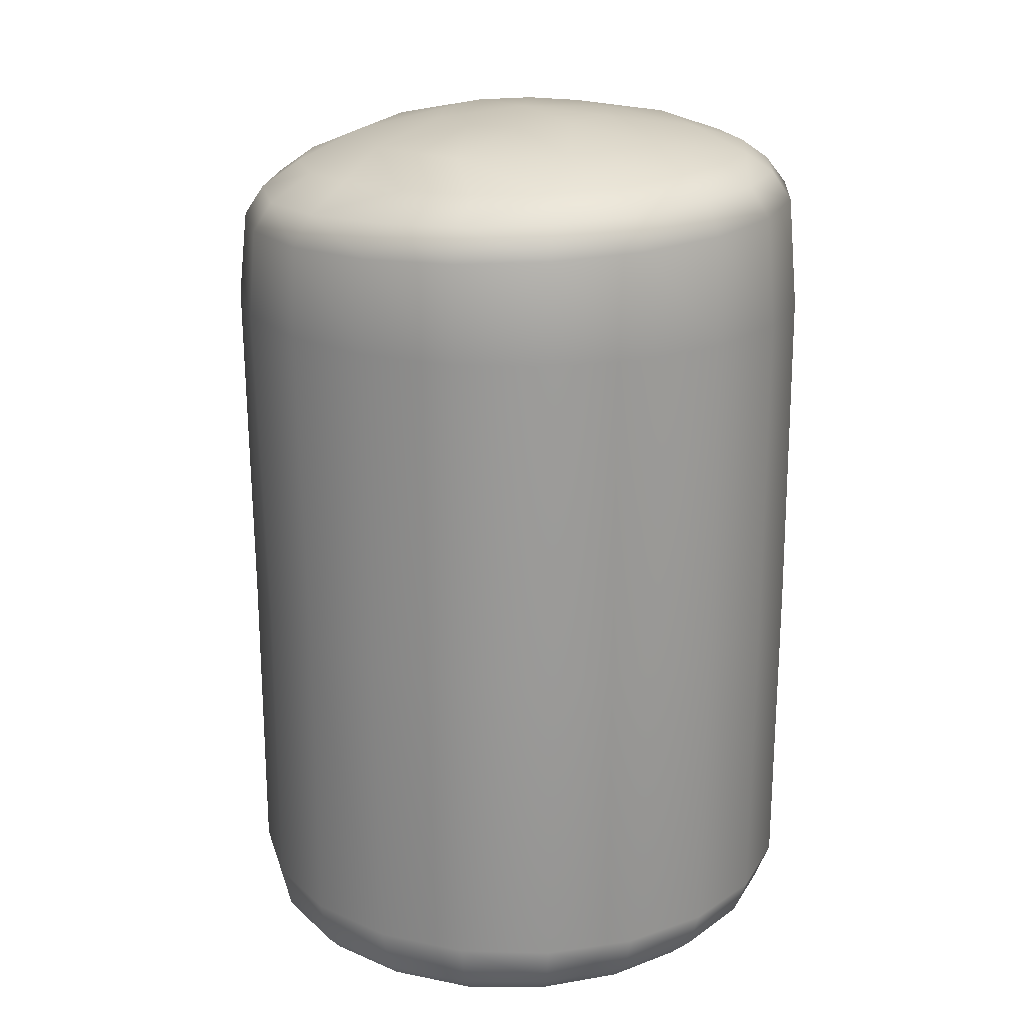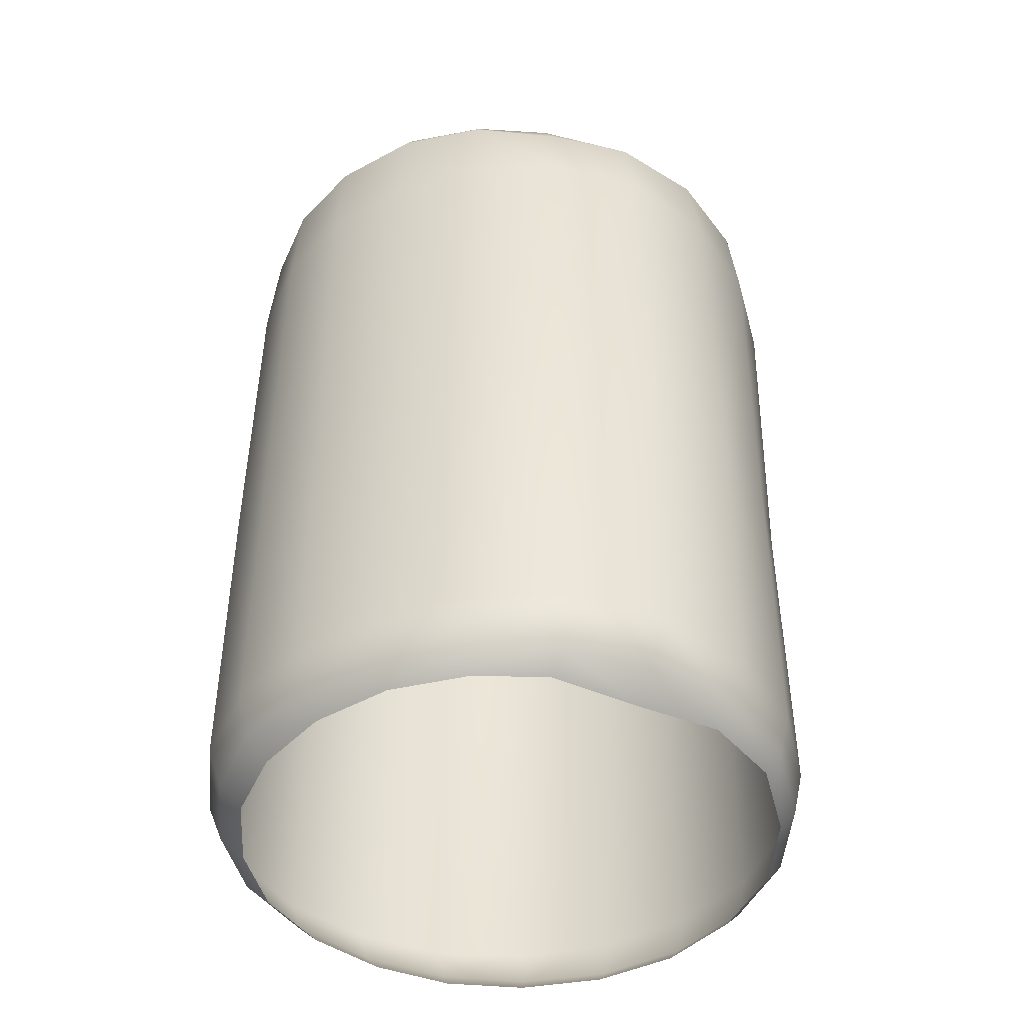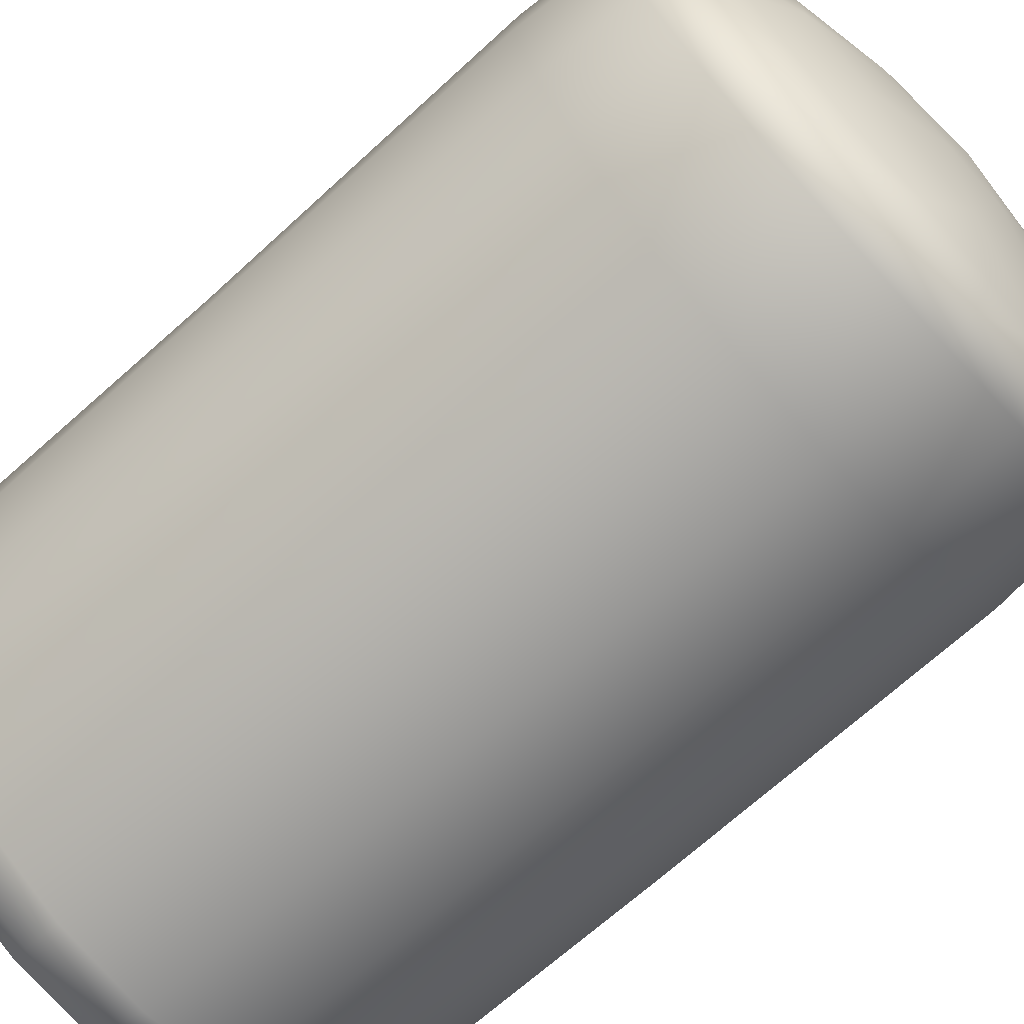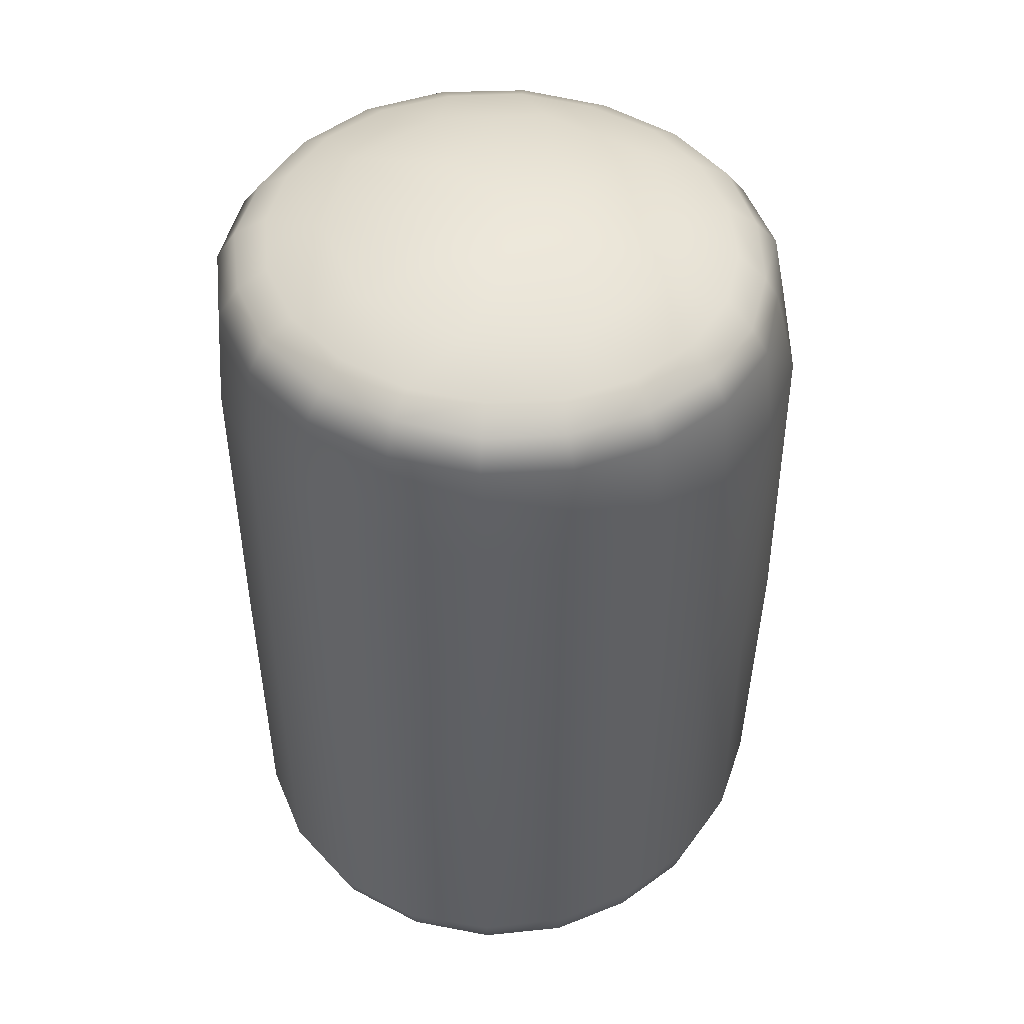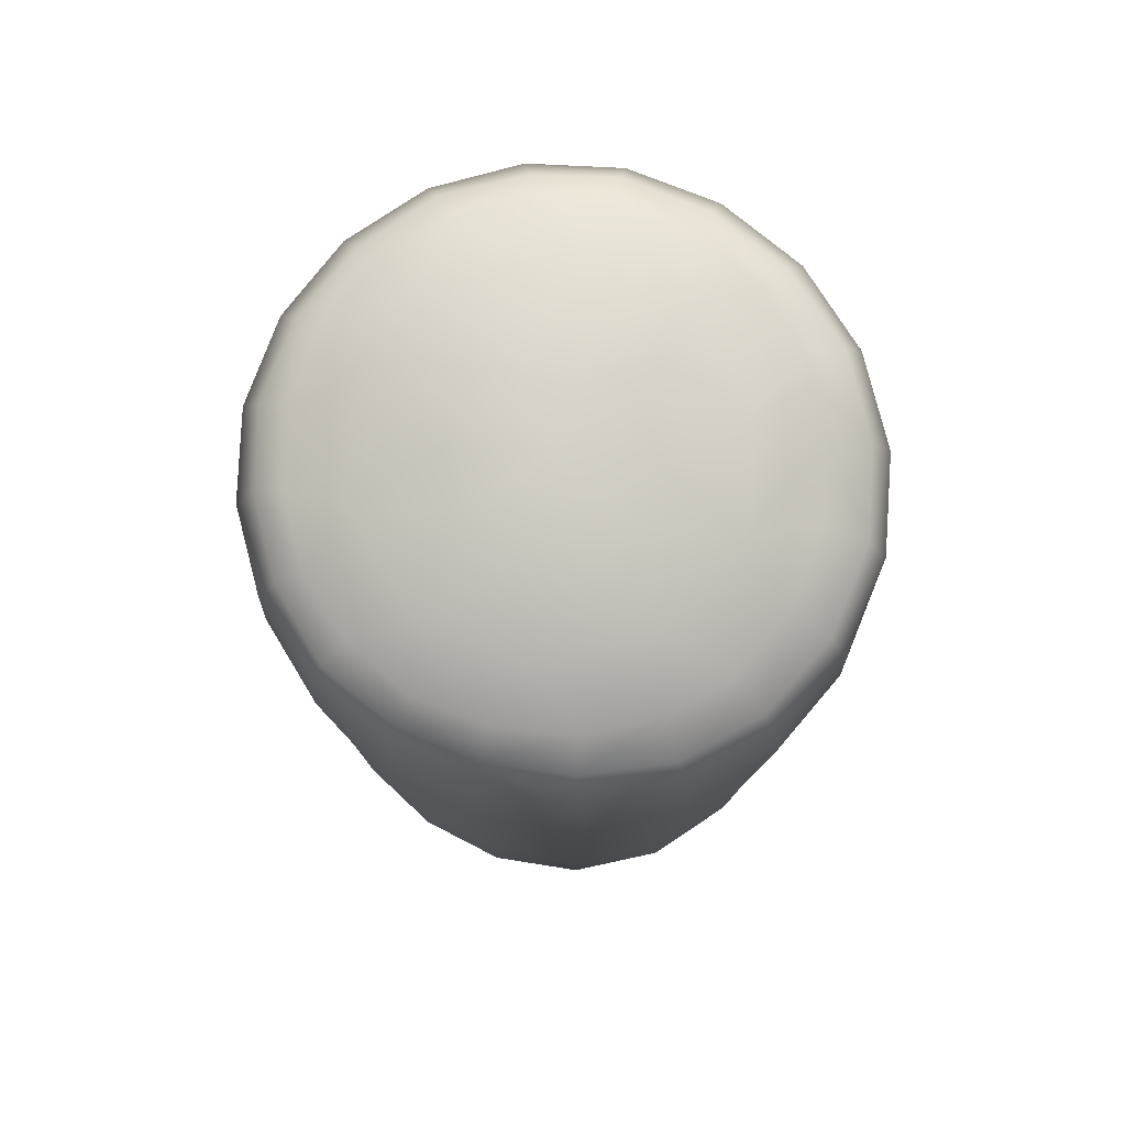
<metadata>
{"format":"obj","ext":"obj","renderer":"f3d","projection":"perspective","resolution":1024,"background":"white","views":[{"elev":20.7,"azim":125.7,"up":"+Y"},{"elev":-45.2,"azim":-26.0,"up":"+Y"},{"elev":-70.7,"azim":131.4,"up":"+Z"},{"elev":47.6,"azim":-99.1,"up":"+Y"},{"elev":79.5,"azim":-0.5,"up":"+Y"}]}
</metadata>
<code>
g bouncyWalls_31
v -0.7443 1.718 1.089
v -0.3559 1.705 1.237
v -0.384 1.257 1.349
v -0.3566 1.831 1.165
v 0.05746 1.693 1.331
v -0.3559 1.705 1.237
v -0.6259 1.966 0.9073
v -0.7034 1.844 1.017
v -1.003 1.863 0.7613
v -0.8902 1.963 0.6793
v -1.194 1.876 0.4274
v -1.059 1.734 0.8173
v -0.7443 1.718 1.089
v -1.278 1.741 0.4586
v -1.286 1.887 0.03984
v -1.377 1.754 0.05941
v -1.269 1.902 -0.3363
v -1.353 1.772 -0.3584
v 0.5178 1.261 1.319
v 0.07178 -0.3761 1.465
v 0.06385 1.258 1.42
v 0.05746 1.693 1.331
v 0.06385 1.258 1.42
v 0.07178 -0.3761 1.465
v -0.3898 -0.3768 1.366
v -0.384 1.257 1.349
v -0.3559 1.705 1.237
v 0.05746 1.693 1.331
v -0.7694 -0.3771 1.136
v -0.3843 -1.898 1.336
v -0.7716 1.253 1.139
v -0.7443 1.718 1.089
v -1.067 -0.3771 0.8464
v -0.7731 -1.891 1.133
v -0.354 -2.107 1.233
v -0.7389 -2.104 1.084
v -1.083 -1.89 0.8365
v -1.302 -0.3715 0.4734
v -1.04 -2.102 0.8013
v -1.304 -1.89 0.4724
v -1.251 -2.086 0.4491
v -0.3898 -0.3768 1.366
v 0.07178 -0.3761 1.465
v 0.06116 -1.911 1.41
v -0.3843 -1.898 1.336
v 0.0586 -2.087 1.266
v -0.354 -2.107 1.233
v 0.06559 -2.198 1.124
v -0.3516 -2.185 1.118
v -0.7389 -2.104 1.084
v -0.6784 -2.2 0.9913
v -1.04 -2.102 0.8013
v -0.967 -2.199 0.7421
v 1.282 1.727 -0.59
v 1.038 1.744 -0.9658
v 1.059 1.257 -0.988
v 0.7066 1.256 -1.274
v 0.6926 1.76 -1.243
v 1.043 -0.3737 -0.9735
v 1.287 -0.3738 -0.5931
v 0.287 1.255 -1.438
v 0.2828 1.776 -1.402
v 0.6979 -0.3738 -1.259
v -0.1599 1.255 -1.465
v -0.152 1.786 -1.423
v -0.591 1.255 -1.353
v -0.5692 1.792 -1.312
v -0.1598 -0.374 -1.463
v 0.2847 -0.374 -1.428
v 0.2778 -1.894 -1.419
v 0.6871 -1.895 -1.253
v 0.2636 -2.082 -1.356
v 1.029 -1.896 -0.9702
v 0.6587 -2.088 -1.202
v 1.269 -1.898 -0.5945
v 1.395 -0.3742 -0.1531
v 1.381 -1.9 -0.1601
v 0.9823 -2.109 -0.9263
v 1.218 -2.114 -0.5711
v 1.331 -2.118 -0.155
v 1.151 -2.195 -0.5428
v 1.257 -2.198 -0.1475
v 0.9177 -2.202 -0.8577
v 0.5948 -2.203 -1.098
v 0.2354 -2.203 -1.231
v -0.1461 -2.2 -1.254
v -0.1577 -2.072 -1.386
v -0.9289 1.791 -1.079
v -1.197 1.784 -0.7501
v -1.241 1.255 -0.7714
v -0.9634 1.255 -1.113
v -0.5692 1.792 -1.312
v -0.591 1.255 -1.353
v -0.9723 -0.3738 -1.124
v -0.5937 -0.374 -1.36
v -0.1598 -0.374 -1.463
v -0.9721 -1.896 -1.124
v -1.254 -1.894 -0.7829
v -0.5933 -1.896 -1.354
v -1.194 -2.077 -0.7463
v -1.343 -2.08 -0.3586
v -0.9312 -2.068 -1.074
v -1.09 -2.197 -0.6834
v -0.8463 -2.196 -0.9753
v -0.5692 -2.068 -1.292
v -0.5188 -2.198 -1.17
v -0.1624 -1.895 -1.454
v 0.2847 -0.374 -1.428
v 0.2778 -1.894 -1.419
v -0.1577 -2.072 -1.386
v -0.1461 -2.2 -1.254
v 0.2636 -2.082 -1.356
v -1.059 1.734 0.8173
v -0.7443 1.718 1.089
v -0.7716 1.253 1.139
v -1.085 1.252 0.8456
v -1.067 -0.3771 0.8464
v -1.278 1.741 0.4586
v -1.302 -0.3715 0.4734
v -1.308 1.252 0.4704
v -1.377 1.754 0.05941
v -1.421 -0.3716 0.06714
v -1.304 -1.89 0.4724
v -1.414 1.255 0.06681
v -1.353 1.772 -0.3584
v -1.419 -1.89 0.06089
v -1.251 -2.086 0.4491
v -1.395 1.255 -0.3637
v -1.197 1.784 -0.7501
v -1.241 1.255 -0.7714
v -1.409 -0.3726 -0.3677
v -1.254 -0.3734 -0.7807
v -0.9723 -0.3738 -1.124
v -1.254 -1.894 -0.7829
v -1.408 -1.892 -0.3718
v -1.343 -2.08 -0.3586
v -1.359 -2.083 0.05342
v -1.163 -2.198 0.4124
v -0.967 -2.199 0.7421
v -1.04 -2.102 0.8013
v -1.255 -2.196 0.04159
v -1.236 -2.195 -0.3362
v -1.194 -2.077 -0.7463
v -1.09 -2.197 -0.6834
v 0.05746 1.693 1.331
v 0.4927 1.682 1.266
v 0.5178 1.261 1.319
v 0.9123 1.259 1.078
v 0.8791 1.675 1.049
v 1.205 1.257 0.7411
v 0.5327 -0.376 1.336
v 0.07178 -0.3761 1.465
v 0.9038 -0.3741 1.062
v 1.178 -0.3741 0.7143
v 1.187 -1.905 0.7104
v 0.8999 -1.91 1.063
v 1.147 -2.12 0.6859
v 0.5125 -1.914 1.315
v 0.06116 -1.911 1.41
v 0.8653 -2.119 1.023
v 0.4784 -2.117 1.222
v 0.0586 -2.087 1.266
v 0.4725 -2.184 1.123
v 0.06559 -2.198 1.124
v 0.8158 -2.197 0.9643
v 1.081 -2.2 0.6495
v 1.24 -2.199 0.2648
v 1.31 -2.119 0.2798
v 0.8791 1.675 1.049
v 1.178 1.682 0.7224
v 1.205 1.257 0.7411
v 1.385 1.257 0.3064
v 1.357 -0.3742 0.2858
v 1.178 -0.3741 0.7143
v 1.359 1.695 0.3029
v 1.187 -1.905 0.7104
v 1.421 1.259 -0.158
v 1.393 1.711 -0.1529
v 1.307 1.258 -0.6039
v 1.282 1.727 -0.59
v 1.059 1.257 -0.988
v 1.287 -0.3738 -0.5931
v 1.395 -0.3742 -0.1531
v 1.381 -1.9 -0.1601
v 1.352 -1.902 0.2895
v 1.331 -2.118 -0.155
v 1.31 -2.119 0.2798
v 1.147 -2.12 0.6859
v 1.257 -2.198 -0.1475
v 1.24 -2.199 0.2648
v 1.294 1.863 -0.1588
v 1.195 1.876 -0.5573
v 1.282 1.727 -0.59
v 1.393 1.711 -0.1529
v 1.27 1.843 0.266
v 1.359 1.695 0.3029
v 1.106 1.819 0.6657
v 1.178 1.682 0.7224
v 0.8209 1.813 0.9769
v 0.8791 1.675 1.049
v 1.195 1.876 -0.5573
v 1.038 1.744 -0.9658
v 1.282 1.727 -0.59
v 0.9534 1.892 -0.9083
v 0.6926 1.76 -1.243
v 0.6314 1.904 -1.157
v 0.2828 1.776 -1.402
v 0.2549 1.931 -1.306
v -0.152 1.786 -1.423
v -0.141 1.93 -1.32
v -0.141 1.93 -1.32
v -0.5692 1.792 -1.312
v -0.152 1.786 -1.423
v -0.5207 1.929 -1.229
v -0.9289 1.791 -1.079
v -0.8654 1.921 -1.001
v -1.197 1.784 -0.7501
v -1.111 1.925 -0.7083
v -1.353 1.772 -0.3584
v -1.269 1.902 -0.3363
v -0.4815 2.019 -1.091
v -0.7819 2.012 -0.9017
v -1.007 2.003 -0.6303
v -1.138 1.993 -0.3022
v -0.4977 2.115 -0.7763
v -0.1361 2.02 -1.175
v 0.2549 1.931 -1.306
v -1.155 1.973 0.04643
v -1.286 1.887 0.03984
v -0.8402 2.1 -0.3701
v 0.01994 2.117 -0.9014
v 0.2205 2.026 -1.15
v 0.6314 1.904 -1.157
v -1.072 1.968 0.3837
v -1.194 1.876 0.4274
v -0.8902 1.963 0.6793
v -0.8775 2.081 0.1577
v 0.5585 2.003 -1.02
v 0.9534 1.892 -0.9083
v 0.5109 2.109 -0.6962
v 0.8333 1.998 -0.7985
v 1.195 1.876 -0.5573
v 1.02 1.99 -0.4975
v 1.294 1.863 -0.1588
v 0.7848 2.09 -0.2421
v 1.098 1.98 -0.1466
v 1.27 1.843 0.266
v 1.067 1.973 0.2203
v 1.106 1.819 0.6657
v 0.7408 2.077 0.2842
v 0.9354 1.953 0.5508
v 0.8209 1.813 0.9769
v 0.1217 2.183 -0.45
v 0.3284 2.175 -0.2723
v -0.04731 2.203 -0.04179
v -0.1509 2.185 -0.4716
v 0.3911 2.167 -0.007497
v -0.3833 2.182 -0.3285
v -0.4867 2.175 -0.07629
v 0.2868 2.164 0.2434
v -0.4227 2.172 0.1884
v 0.3982 2.073 0.6845
v -0.6022 2.086 0.6087
v -0.6259 1.966 0.9073
v 0.05551 2.165 0.3855
v -0.2157 2.171 0.365
v -0.1125 2.073 0.807
v -0.3063 1.949 1.036
v -0.7034 1.844 1.017
v 0.7057 1.943 0.8302
v 0.3952 1.944 1
v 0.4647 1.812 1.17
v 0.8791 1.675 1.049
v 0.4927 1.682 1.266
v 0.0504 1.822 1.223
v 0.05746 1.693 1.331
v -0.3566 1.831 1.165
v 0.05544 1.937 1.071
v -0.3559 1.705 1.237
v -0.7443 1.718 1.089
v -1.003 1.863 0.7613
g bouncyWalls_31_0
f 3 2 1
f 6 5 4
f 9 8 7
f 10 9 7
f 11 9 10
f 12 9 11
f 12 13 9
f 14 12 11
f 14 11 15
f 16 14 15
f 16 15 17
f 18 16 17
f 21 20 19
f 21 19 22
f 25 24 23
f 26 25 23
f 26 23 27
f 23 28 27
f 29 25 26
f 30 25 29
f 31 29 26
f 31 26 32
f 33 29 31
f 34 30 29
f 34 29 33
f 35 30 34
f 36 35 34
f 37 34 33
f 36 34 37
f 37 33 38
f 39 36 37
f 40 37 38
f 39 37 40
f 41 39 40
f 44 43 42
f 45 44 42
f 46 44 45
f 47 46 45
f 48 46 47
f 49 48 47
f 49 47 50
f 51 49 50
f 51 50 52
f 53 51 52
f 56 55 54
f 56 57 55
f 57 58 55
f 56 59 57
f 60 59 56
f 57 61 58
f 61 62 58
f 59 63 57
f 57 63 61
f 61 64 62
f 64 65 62
f 64 66 65
f 66 67 65
f 64 68 66
f 69 68 64
f 61 69 64
f 63 69 61
f 70 69 63
f 71 70 63
f 71 63 59
f 72 70 71
f 73 59 60
f 73 71 59
f 74 72 71
f 74 71 73
f 75 73 60
f 75 60 76
f 77 75 76
f 78 73 75
f 78 74 73
f 79 75 77
f 79 78 75
f 80 79 77
f 81 79 80
f 82 81 80
f 81 83 79
f 83 78 79
f 83 84 78
f 84 74 78
f 84 85 74
f 85 72 74
f 85 86 72
f 86 87 72
f 90 89 88
f 91 90 88
f 91 88 92
f 93 91 92
f 91 94 90
f 93 95 91
f 95 94 91
f 96 95 93
f 97 94 95
f 97 98 94
f 99 95 96
f 99 97 95
f 100 98 97
f 100 101 98
f 102 100 97
f 102 97 99
f 103 100 102
f 104 103 102
f 104 102 105
f 105 102 99
f 106 104 105
f 107 99 96
f 105 99 107
f 107 96 108
f 109 107 108
f 106 105 110
f 110 105 107
f 110 107 109
f 111 106 110
f 112 110 109
f 115 114 113
f 116 115 113
f 116 117 115
f 116 113 118
f 119 117 116
f 120 116 118
f 120 119 116
f 120 118 121
f 122 119 120
f 123 119 122
f 124 120 121
f 124 122 120
f 124 121 125
f 126 123 122
f 127 123 126
f 128 124 125
f 128 125 129
f 130 128 129
f 131 122 124
f 128 131 124
f 126 122 131
f 130 132 128
f 132 131 128
f 133 132 130
f 134 132 133
f 135 131 132
f 134 135 132
f 135 126 131
f 136 135 134
f 137 126 135
f 137 127 126
f 136 137 135
f 138 127 137
f 138 139 127
f 139 140 127
f 141 138 137
f 141 137 136
f 142 141 136
f 142 136 143
f 144 142 143
f 147 146 145
f 147 148 146
f 148 149 146
f 148 150 149
f 147 151 148
f 152 151 147
f 148 153 150
f 151 153 148
f 153 154 150
f 155 154 153
f 156 155 153
f 156 153 151
f 157 155 156
f 158 151 152
f 158 156 151
f 159 158 152
f 160 156 158
f 160 157 156
f 161 158 159
f 161 160 158
f 162 161 159
f 163 161 162
f 164 163 162
f 163 165 161
f 165 160 161
f 165 166 160
f 166 157 160
f 166 167 157
f 167 168 157
f 171 170 169
f 171 172 170
f 172 171 173
f 171 174 173
f 172 175 170
f 173 174 176
f 172 177 175
f 172 173 177
f 177 178 175
f 177 179 178
f 179 180 178
f 179 181 180
f 179 182 181
f 183 182 179
f 177 183 179
f 173 183 177
f 184 183 173
f 185 184 173
f 185 173 176
f 186 184 185
f 187 185 176
f 187 186 185
f 188 187 176
f 189 186 187
f 190 189 187
f 193 192 191
f 194 193 191
f 194 191 195
f 196 194 195
f 196 195 197
f 198 196 197
f 198 197 199
f 200 198 199
f 203 202 201
f 202 204 201
f 202 205 204
f 205 206 204
f 205 207 206
f 207 208 206
f 207 209 208
f 209 210 208
f 213 212 211
f 212 214 211
f 212 215 214
f 215 216 214
f 215 217 216
f 217 218 216
f 217 219 218
f 219 220 218
f 211 214 221
f 214 216 222
f 221 214 222
f 216 218 223
f 222 216 223
f 218 220 224
f 223 218 224
f 225 222 223
f 225 221 222
f 226 211 221
f 227 211 226
f 224 220 228
f 220 229 228
f 230 223 224
f 230 225 223
f 230 224 228
f 231 226 221
f 225 231 221
f 232 227 226
f 231 232 226
f 233 227 232
f 228 229 234
f 229 235 234
f 234 235 236
f 237 228 234
f 237 234 236
f 237 230 228
f 238 233 232
f 239 233 238
f 240 238 232
f 231 240 232
f 241 239 238
f 240 241 238
f 242 239 241
f 243 242 241
f 244 242 243
f 245 243 241
f 240 245 241
f 246 244 243
f 245 246 243
f 244 246 247
f 246 248 247
f 249 247 248
f 250 248 246
f 245 250 246
f 251 249 248
f 250 251 248
f 252 249 251
f 253 240 231
f 254 245 240
f 253 254 240
f 255 254 253
f 255 253 256
f 256 253 231
f 255 257 254
f 254 257 245
f 257 250 245
f 256 231 225
f 258 256 225
f 255 256 258
f 258 225 230
f 259 258 230
f 255 258 259
f 259 230 237
f 257 260 250
f 255 260 257
f 261 259 237
f 255 259 261
f 260 262 250
f 250 262 251
f 261 237 263
f 263 237 236
f 263 236 264
f 255 265 260
f 260 265 262
f 255 261 266
f 255 266 265
f 266 261 263
f 265 266 267
f 266 263 267
f 265 267 262
f 263 264 268
f 267 263 268
f 264 269 268
f 262 270 251
f 270 252 251
f 262 267 271
f 262 271 270
f 272 252 270
f 271 272 270
f 273 252 272
f 274 273 272
f 274 272 275
f 275 272 271
f 276 274 275
f 276 275 277
f 269 277 268
f 267 278 271
f 278 275 271
f 267 268 278
f 277 275 278
f 268 277 278
f 279 277 269
f 280 279 269
f 280 269 281

</code>
